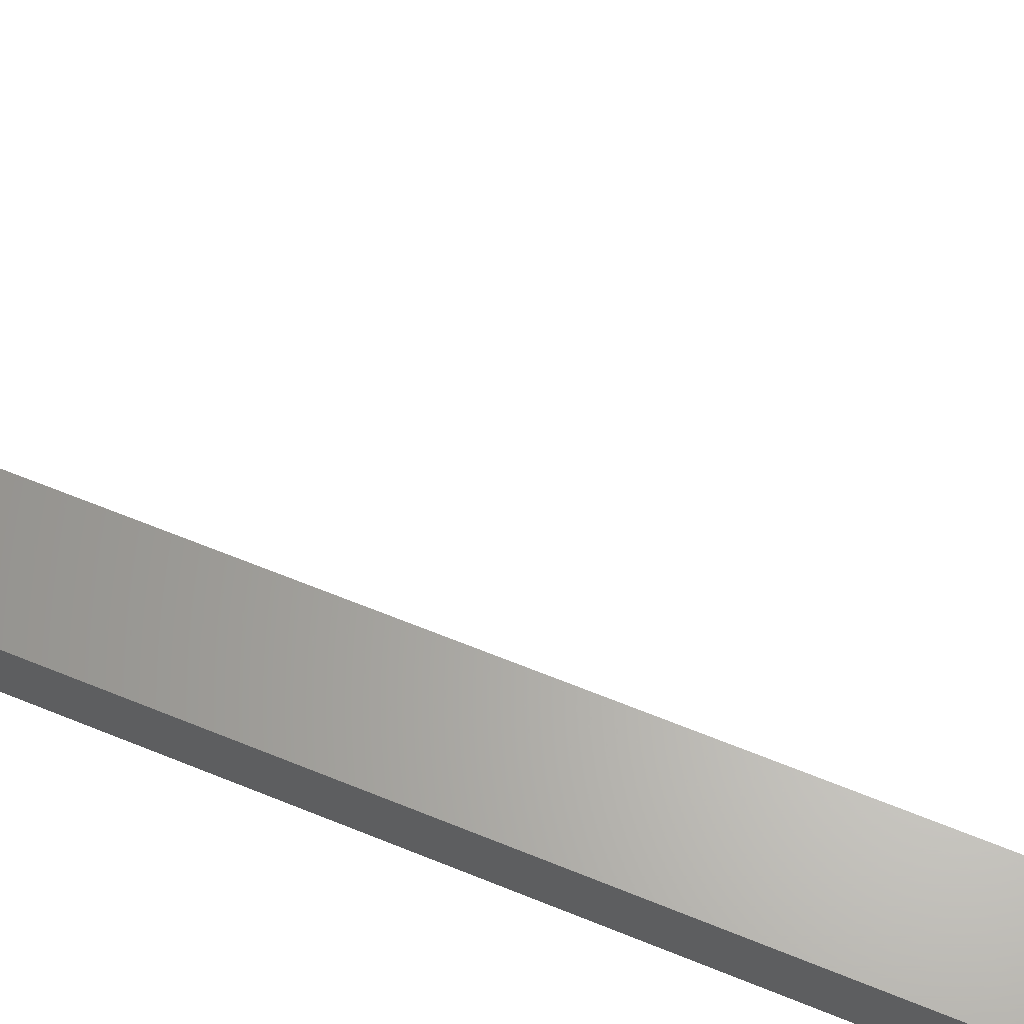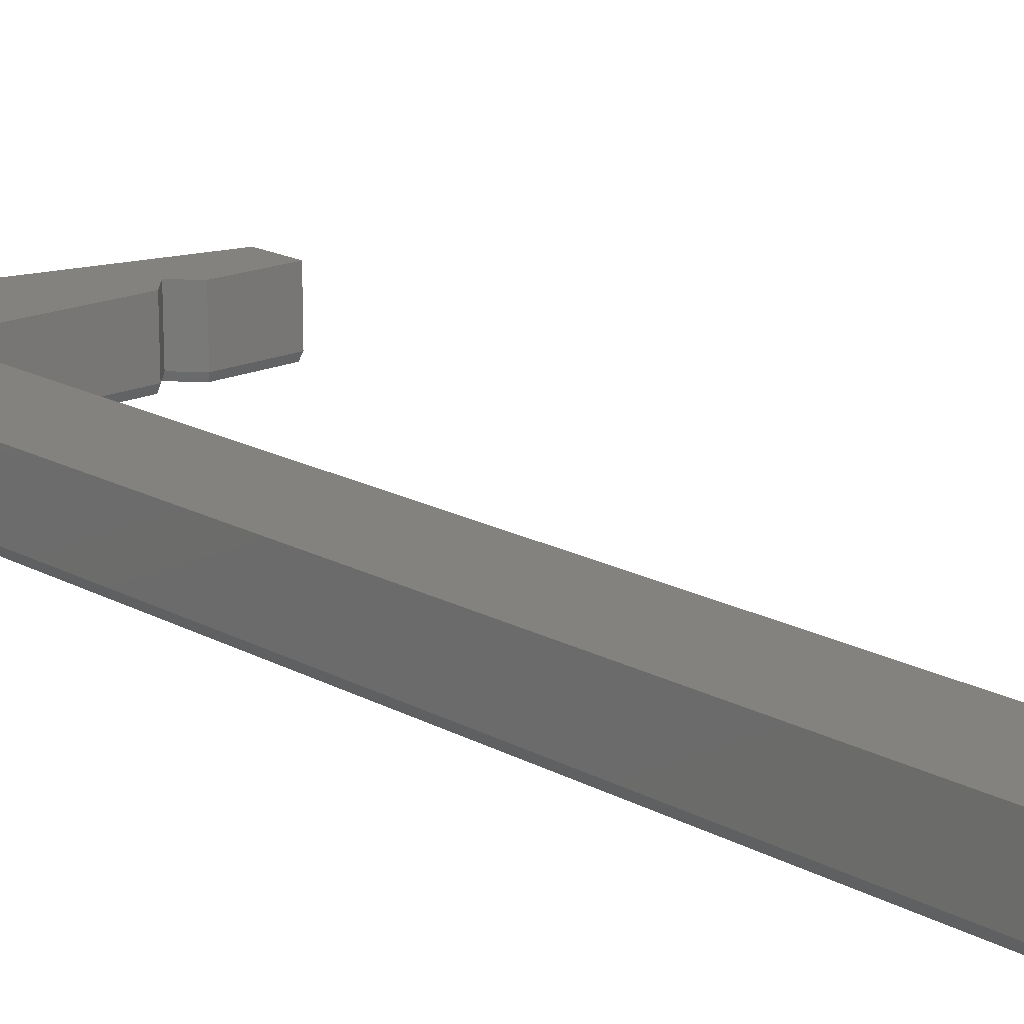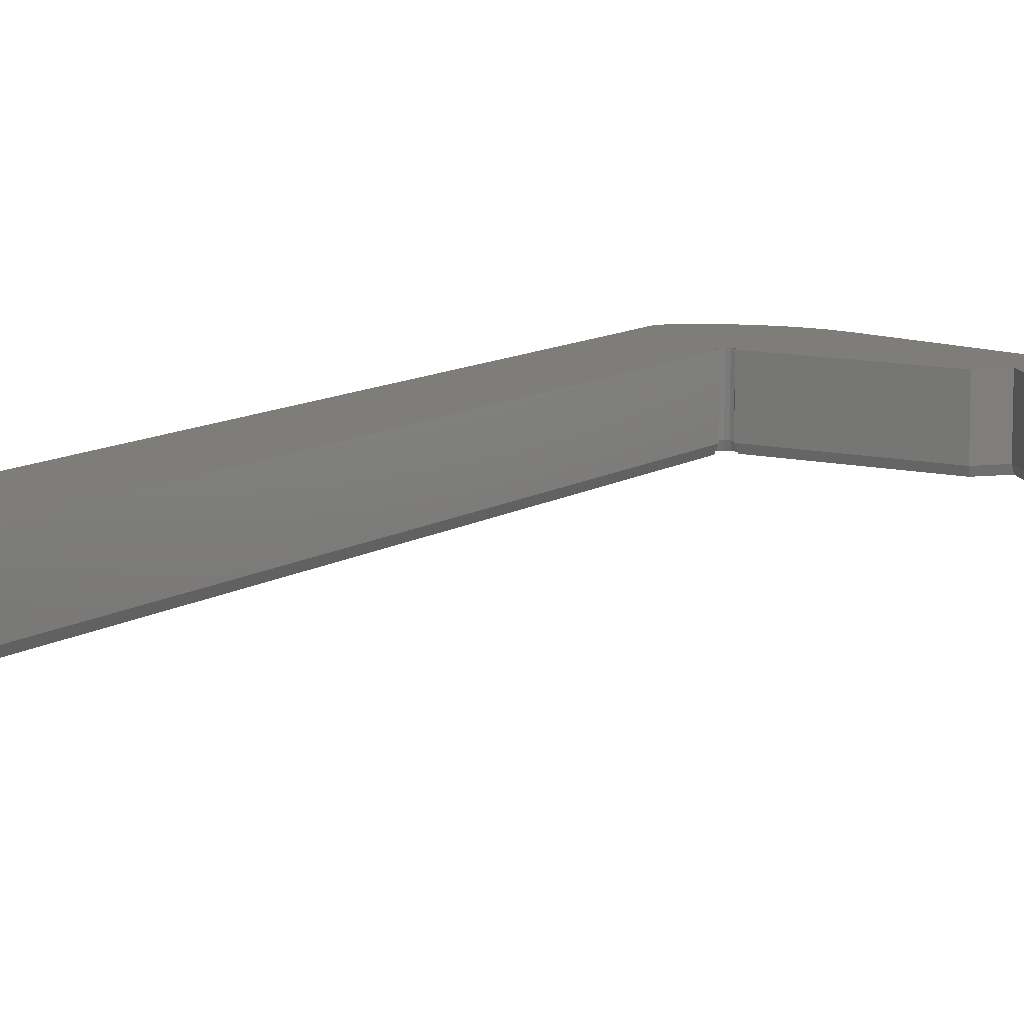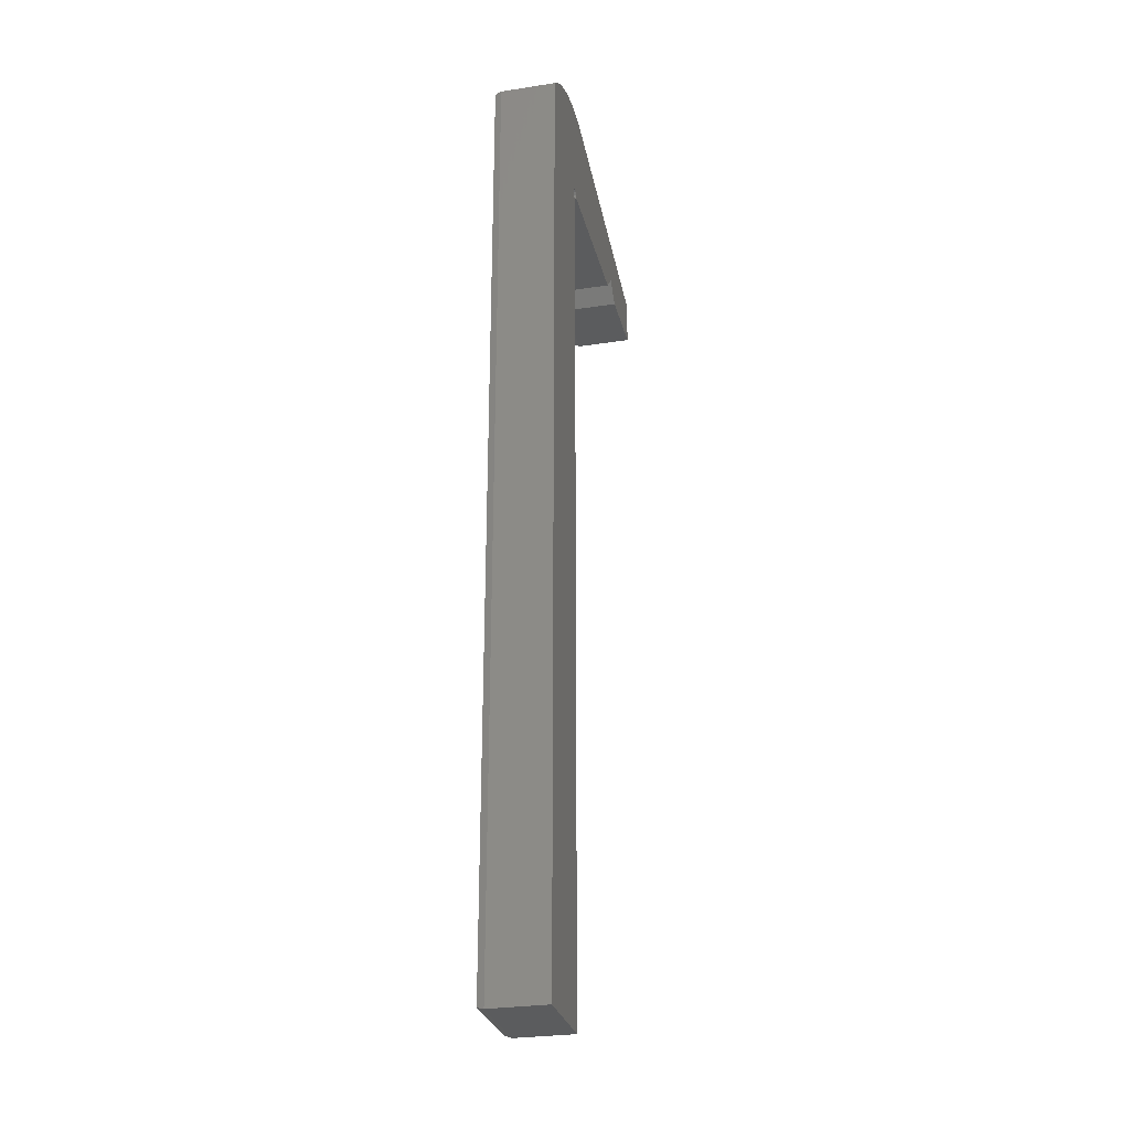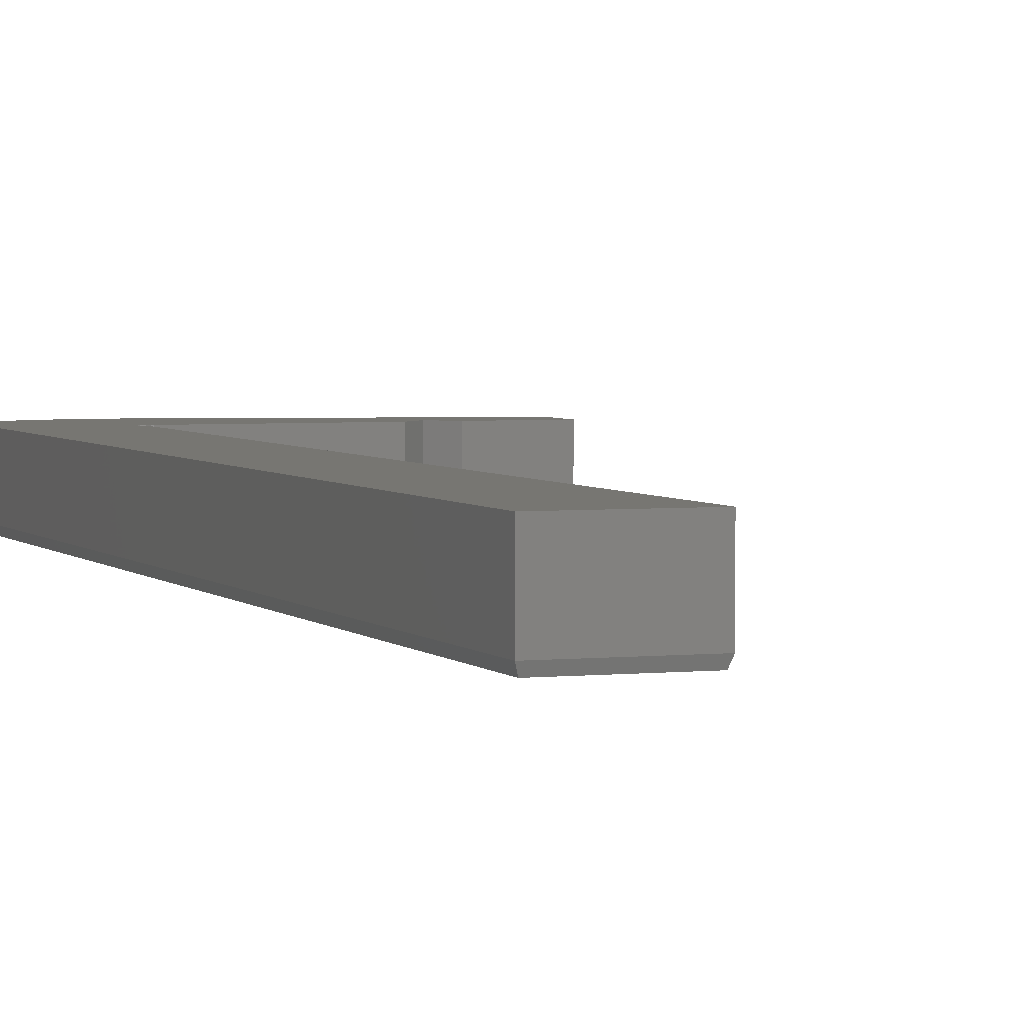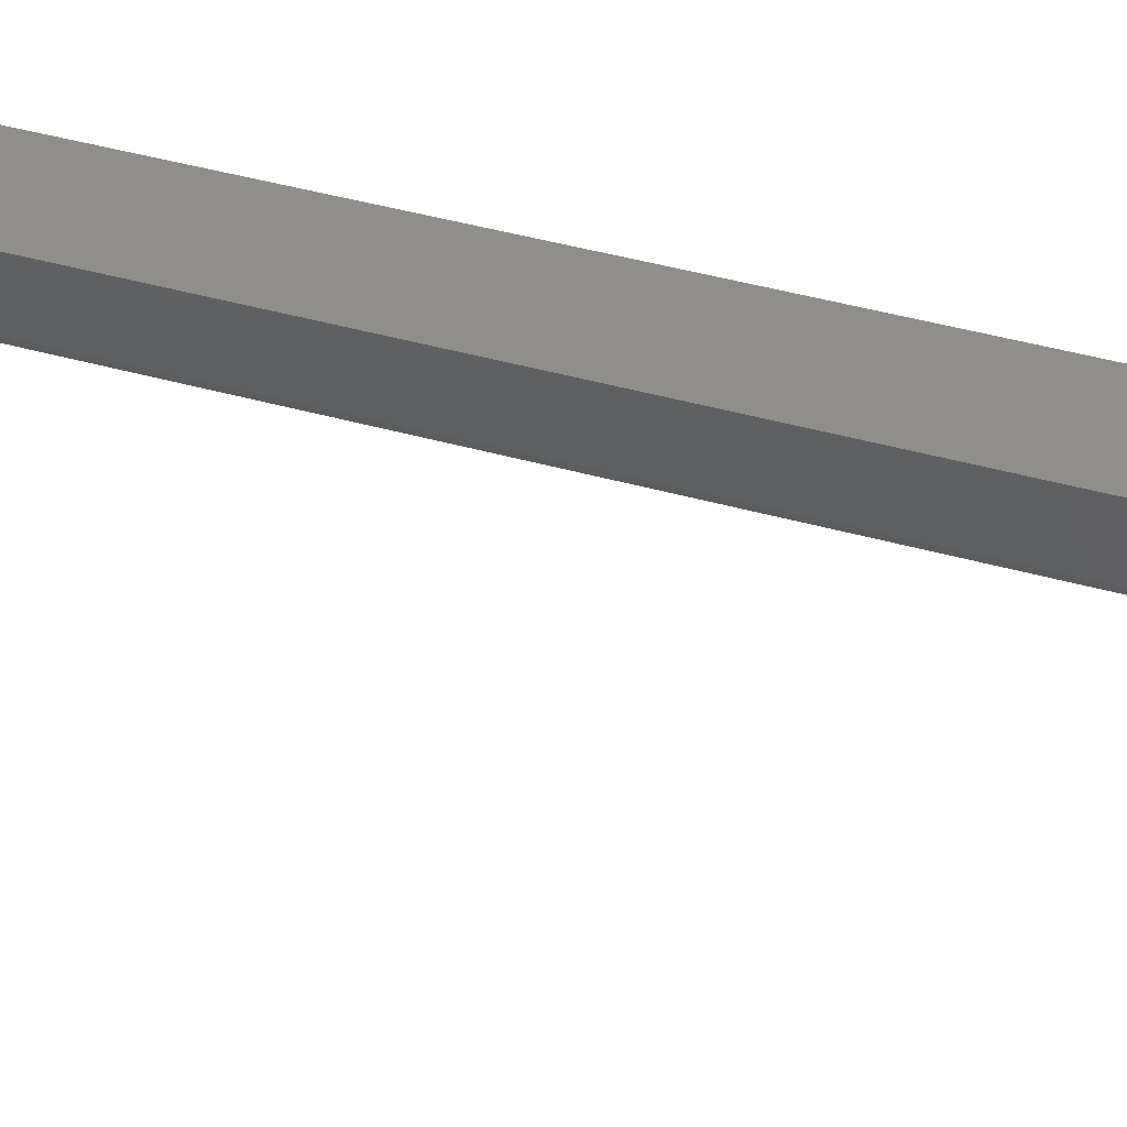
<metadata>
{"format":"stl","ext":"stl","renderer":"f3d","projection":"perspective","resolution":1024,"background":"white","views":[{"elev":63.5,"azim":-67.5,"up":"+Z"},{"elev":17.4,"azim":-42.5,"up":"+Z"},{"elev":10.2,"azim":31.9,"up":"+Z"},{"elev":-28.1,"azim":-76.8,"up":"+Y"},{"elev":3.4,"azim":-20.1,"up":"+Z"},{"elev":44.4,"azim":108.1,"up":"+Z"}]}
</metadata>
<code>
# stl→obj: 92 verts, 180 faces
v -0.01 -0.0562 0.007
v -0.01997 0.04966 0.007
v -0.02 -0.0562 0.007
v -0.01907 0.05049 0.007
v -0.01809 0.05124 0.007
v -0.01705 0.0519 0.007
v -0.01596 0.05247 0.007
v -0.01482 0.05294 0.007
v -0.01365 0.05331 0.007
v -0.01245 0.05358 0.007
v -0.01123 0.05374 0.007
v -0.01074 0.04158 0.007
v -0.01064 0.04121 0.007
v -0.01037 0.04094 0.007
v -0.009996 0.04083 0.007
v -0.009996 0.0538 0.007
v -0.01064 0.04196 0.007
v -0.01036 0.04223 0.007
v -0.00999 0.04233 0.007
v -0.008766 0.05375 0.007
v -0.009617 0.04223 0.007
v -0.009345 0.04195 0.007
v -0.009246 0.04158 0.007
v 0.008004 0.04143 0.007
v -0.007545 0.05359 0.007
v -0.006342 0.05333 0.007
v 0.01 0.04358 0.007
v 0.02 0.04658 0.007
v 0.012 0.04139 0.007
v 0.02 0.04132 0.007
v -0.009996 0.05355 4.796e-08
v -0.011 0.04159 4.796e-08
v -0.0112 0.0535 4.796e-08
v -0.01086 0.04209 4.796e-08
v -0.01049 0.04245 4.796e-08
v -0.009989 0.04259 4.796e-08
v -0.008787 0.0535 4.796e-08
v -0.009486 0.04245 4.796e-08
v -0.00912 0.04208 4.796e-08
v -0.009053 0.04183 4.796e-08
v 0.007896 0.04168 4.796e-08
v -0.007588 0.05334 4.796e-08
v -0.0064 0.05308 4.796e-08
v 0.01001 0.04395 4.796e-08
v 0.01975 0.04639 4.796e-08
v 0.01211 0.04164 4.796e-08
v 0.01975 0.04158 4.796e-08
v -0.01972 0.04955 4.796e-08
v -0.01025 -0.05595 4.796e-08
v -0.01975 -0.05595 4.796e-08
v -0.01891 0.0503 4.796e-08
v -0.01795 0.05103 4.796e-08
v -0.01693 0.05168 4.796e-08
v -0.01585 0.05224 4.796e-08
v -0.01474 0.05271 4.796e-08
v -0.01358 0.05307 4.796e-08
v -0.0124 0.05334 4.796e-08
v -0.01087 0.04108 4.796e-08
v -0.0105 0.04071 4.796e-08
v -0.01025 0.04064 4.796e-08
v -0.00999 0.04233 0.00075
v -0.009989 0.04233 0.00075
v -0.01074 0.04159 0.00075
v -0.01074 0.04158 0.00075
v -0.01064 0.04121 0.00075
v -0.01596 0.05247 0.00075
v -0.01482 0.05294 0.00075
v -0.006342 0.05333 0.00075
v -0.007545 0.05359 0.00075
v -0.009617 0.04223 0.00075
v -0.009345 0.04195 0.00075
v -0.01245 0.05358 0.00075
v -0.01123 0.05374 0.00075
v -0.009996 0.0538 0.00075
v -0.01809 0.05124 0.00075
v -0.01907 0.05049 0.00075
v -0.01365 0.05331 0.00075
v -0.01064 0.04196 0.00075
v -0.01997 0.04966 0.00075
v 0.02 0.04658 0.00075
v -0.008766 0.05375 0.00075
v -0.009996 0.04083 0.00075
v -0.01 -0.0562 0.00075
v 0.02 0.04132 0.00075
v 0.012 0.04139 0.00075
v -0.01036 0.04223 0.00075
v -0.009246 0.04158 0.00075
v 0.008004 0.04143 0.00075
v -0.02 -0.0562 0.00075
v -0.01037 0.04094 0.00075
v -0.01705 0.0519 0.00075
v 0.01 0.04358 0.00075
f 1 2 3
f 2 1 4
f 4 1 5
f 5 1 6
f 6 1 7
f 7 1 8
f 8 1 9
f 9 1 10
f 10 1 11
f 11 1 12
f 12 1 13
f 13 1 14
f 14 1 15
f 12 16 11
f 16 12 17
f 16 17 18
f 16 18 19
f 16 19 20
f 20 19 21
f 20 21 22
f 20 22 23
f 20 23 24
f 20 24 25
f 25 24 26
f 26 24 27
f 26 27 28
f 28 27 29
f 28 29 30
f 31 32 33
f 32 31 34
f 34 31 35
f 35 31 36
f 36 31 37
f 36 37 38
f 38 37 39
f 39 37 40
f 40 37 41
f 41 37 42
f 41 42 43
f 41 43 44
f 44 43 45
f 44 45 46
f 46 45 47
f 48 49 50
f 49 48 51
f 49 51 52
f 49 52 53
f 49 53 54
f 49 54 55
f 49 55 56
f 49 56 57
f 49 57 33
f 49 33 32
f 49 32 58
f 49 58 59
f 49 59 60
f 61 36 62
f 32 63 58
f 63 64 58
f 64 65 58
f 66 55 54
f 55 66 67
f 25 68 69
f 68 25 26
f 70 39 71
f 39 70 38
f 72 33 57
f 33 72 73
f 73 31 33
f 31 73 74
f 4 75 76
f 75 4 5
f 77 57 56
f 57 77 72
f 32 78 63
f 78 32 34
f 2 76 79
f 76 2 4
f 26 80 68
f 80 26 28
f 16 81 74
f 81 16 20
f 82 1 83
f 1 82 15
f 84 46 47
f 46 84 85
f 86 34 35
f 34 86 78
f 24 87 88
f 87 24 23
f 67 56 55
f 56 67 77
f 81 42 37
f 42 81 69
f 61 35 36
f 35 61 86
f 83 50 49
f 50 83 89
f 11 74 73
f 74 11 16
f 90 60 59
f 60 90 82
f 22 87 23
f 87 22 71
f 76 52 51
f 52 76 75
f 58 90 59
f 90 58 65
f 1 89 83
f 89 1 3
f 91 54 53
f 54 91 66
f 10 73 72
f 73 10 11
f 18 78 86
f 78 18 17
f 80 30 84
f 30 80 28
f 14 82 90
f 82 14 15
f 21 62 70
f 62 21 19
f 19 61 62
f 41 92 88
f 92 41 44
f 2 89 3
f 89 2 79
f 9 72 77
f 72 9 10
f 30 85 84
f 85 30 29
f 20 69 81
f 69 20 25
f 5 91 75
f 91 5 6
f 70 36 38
f 36 70 62
f 49 82 83
f 82 49 60
f 88 40 41
f 40 88 87
f 6 66 91
f 66 6 7
f 75 53 52
f 53 75 91
f 71 40 87
f 40 71 39
f 79 50 89
f 50 79 48
f 69 43 42
f 43 69 68
f 68 45 43
f 45 68 80
f 64 13 65
f 13 64 12
f 65 14 90
f 14 65 13
f 8 77 67
f 77 8 9
f 17 63 78
f 17 64 63
f 17 12 64
f 19 86 61
f 86 19 18
f 21 71 22
f 71 21 70
f 79 51 48
f 51 79 76
f 47 80 84
f 80 47 45
f 74 37 31
f 37 74 81
f 92 46 85
f 46 92 44
f 7 67 66
f 67 7 8
f 92 24 88
f 24 92 27
f 27 85 29
f 85 27 92

</code>
